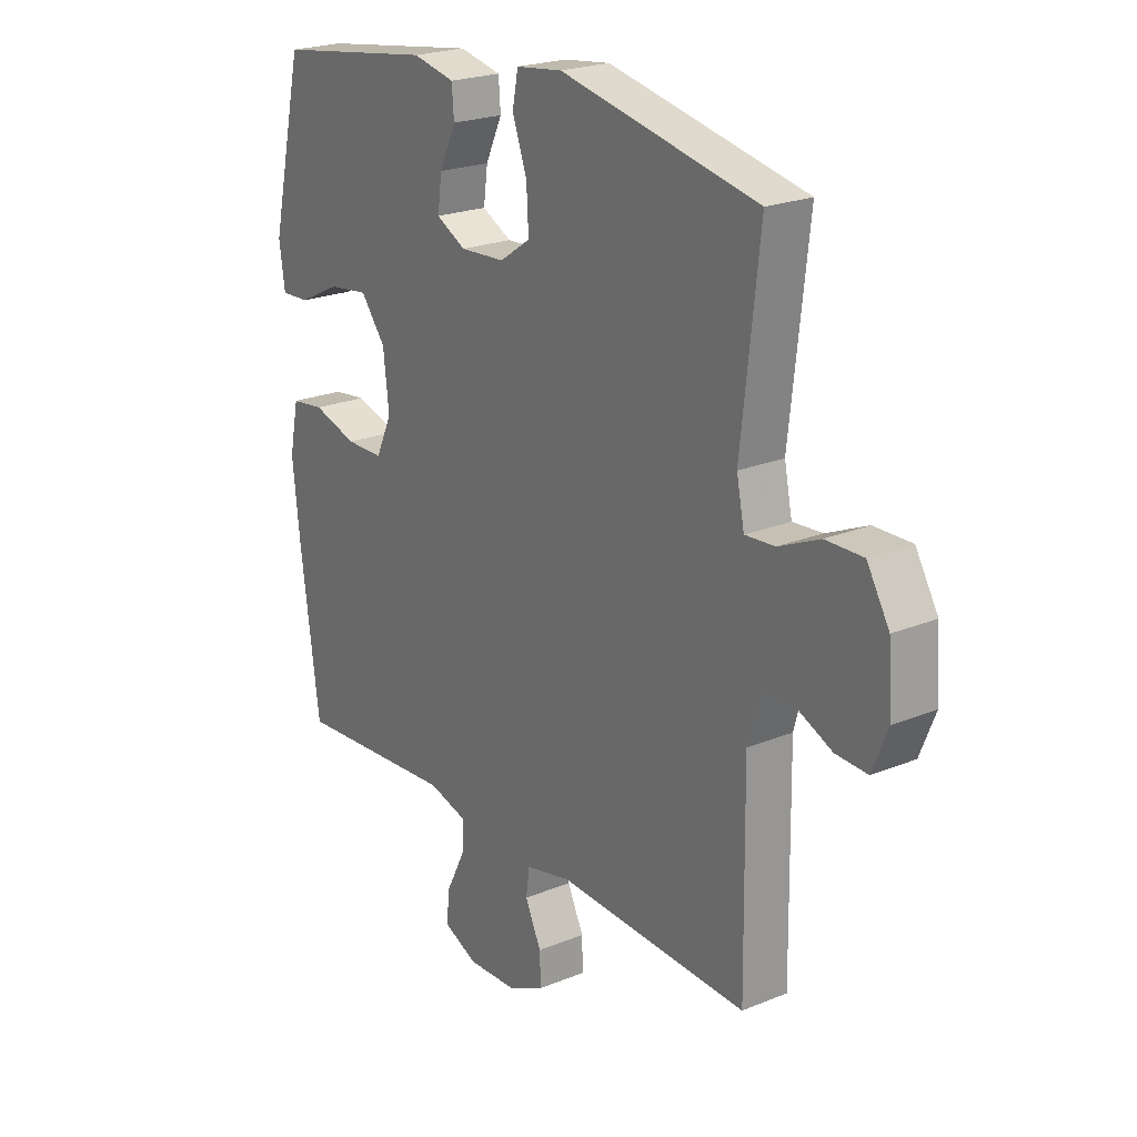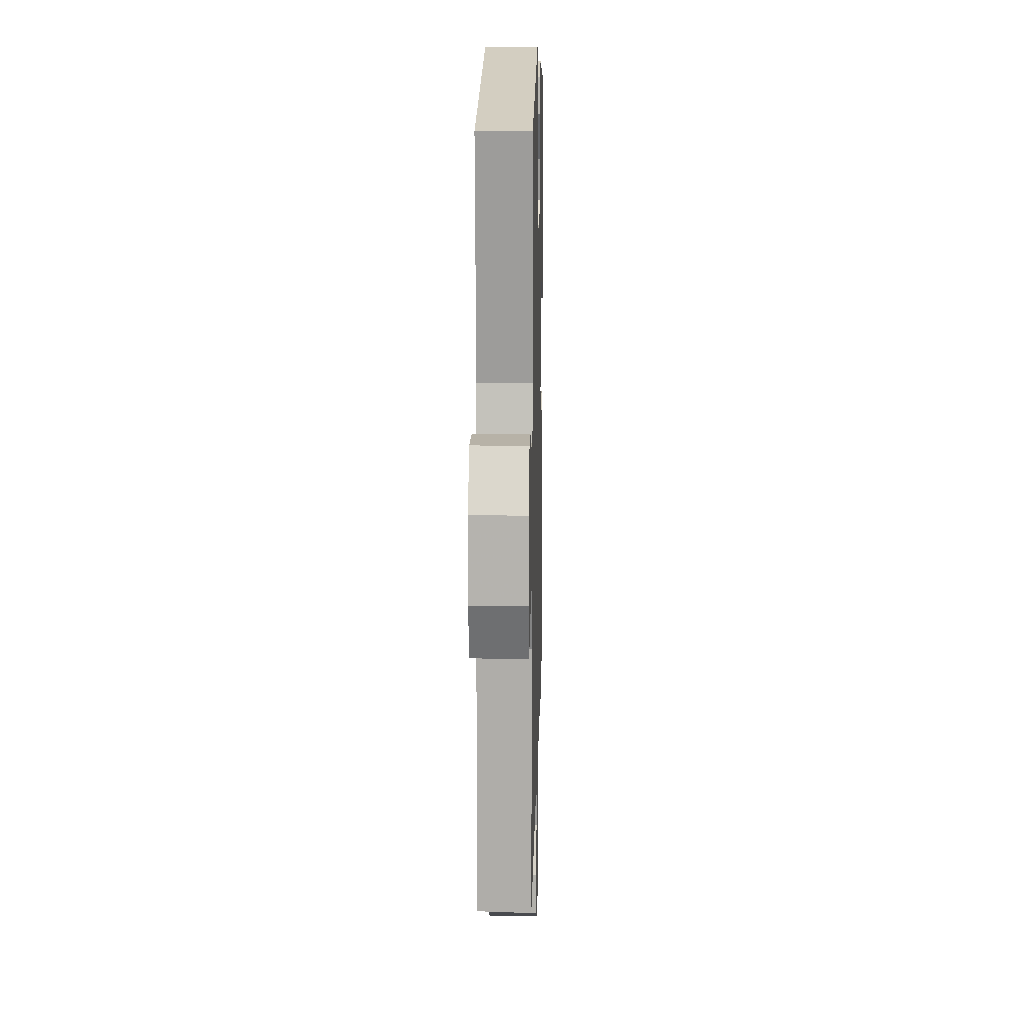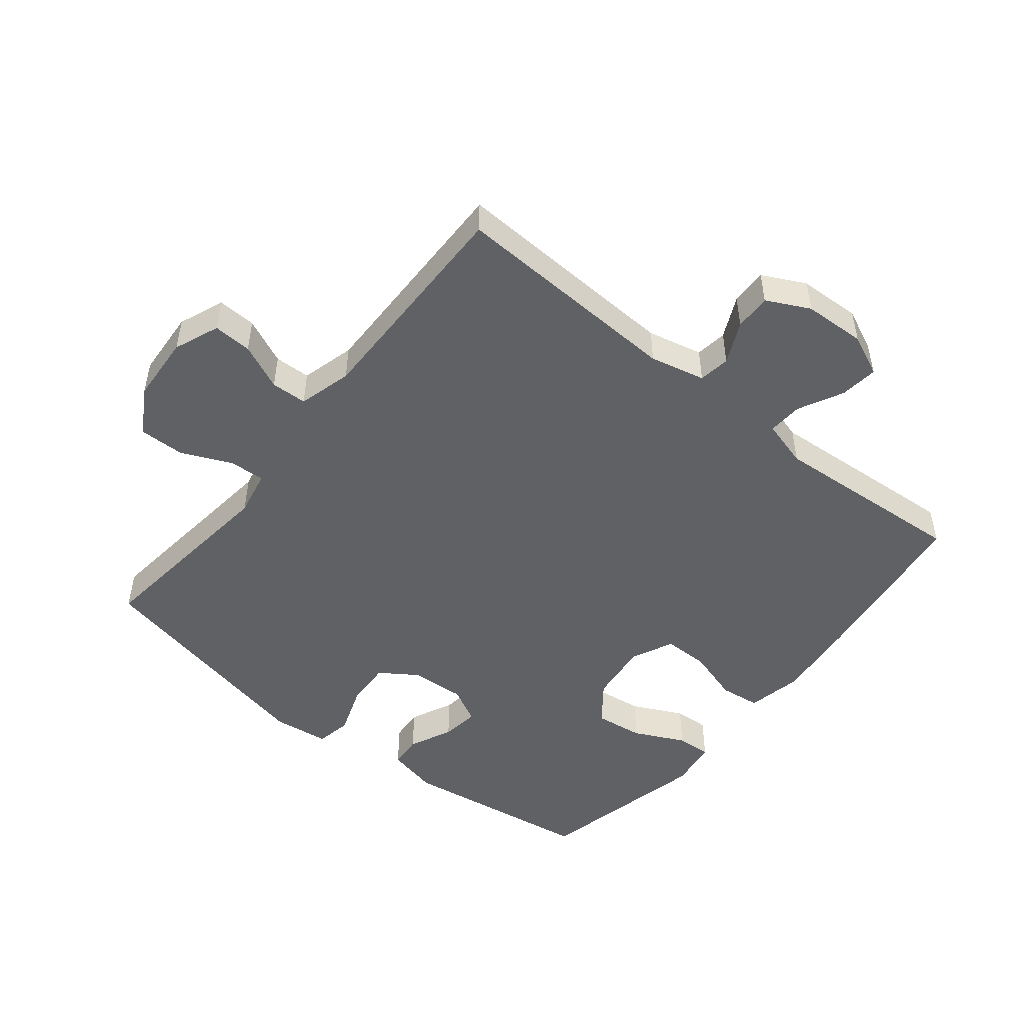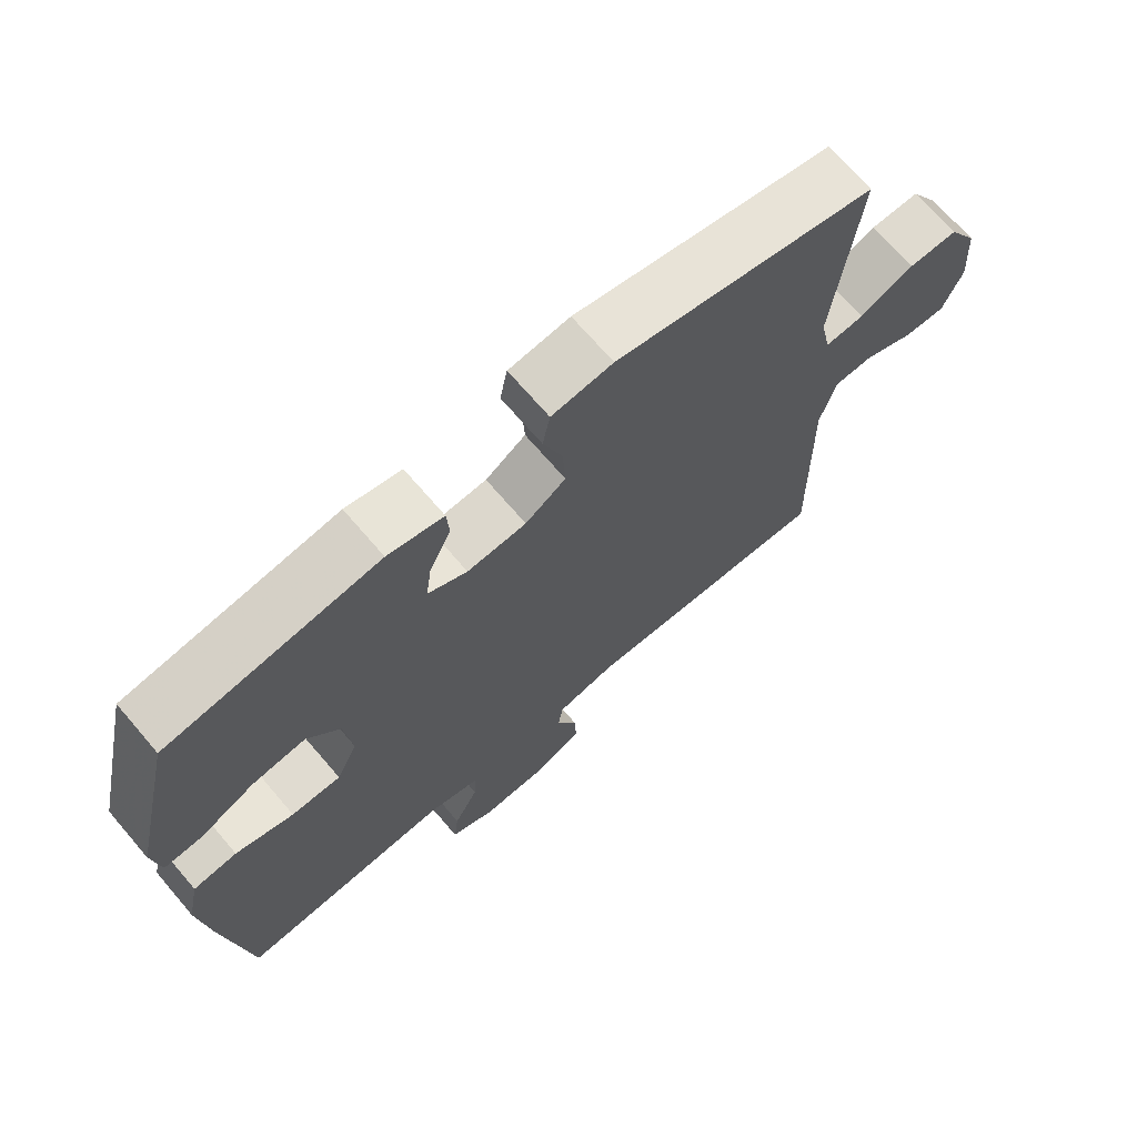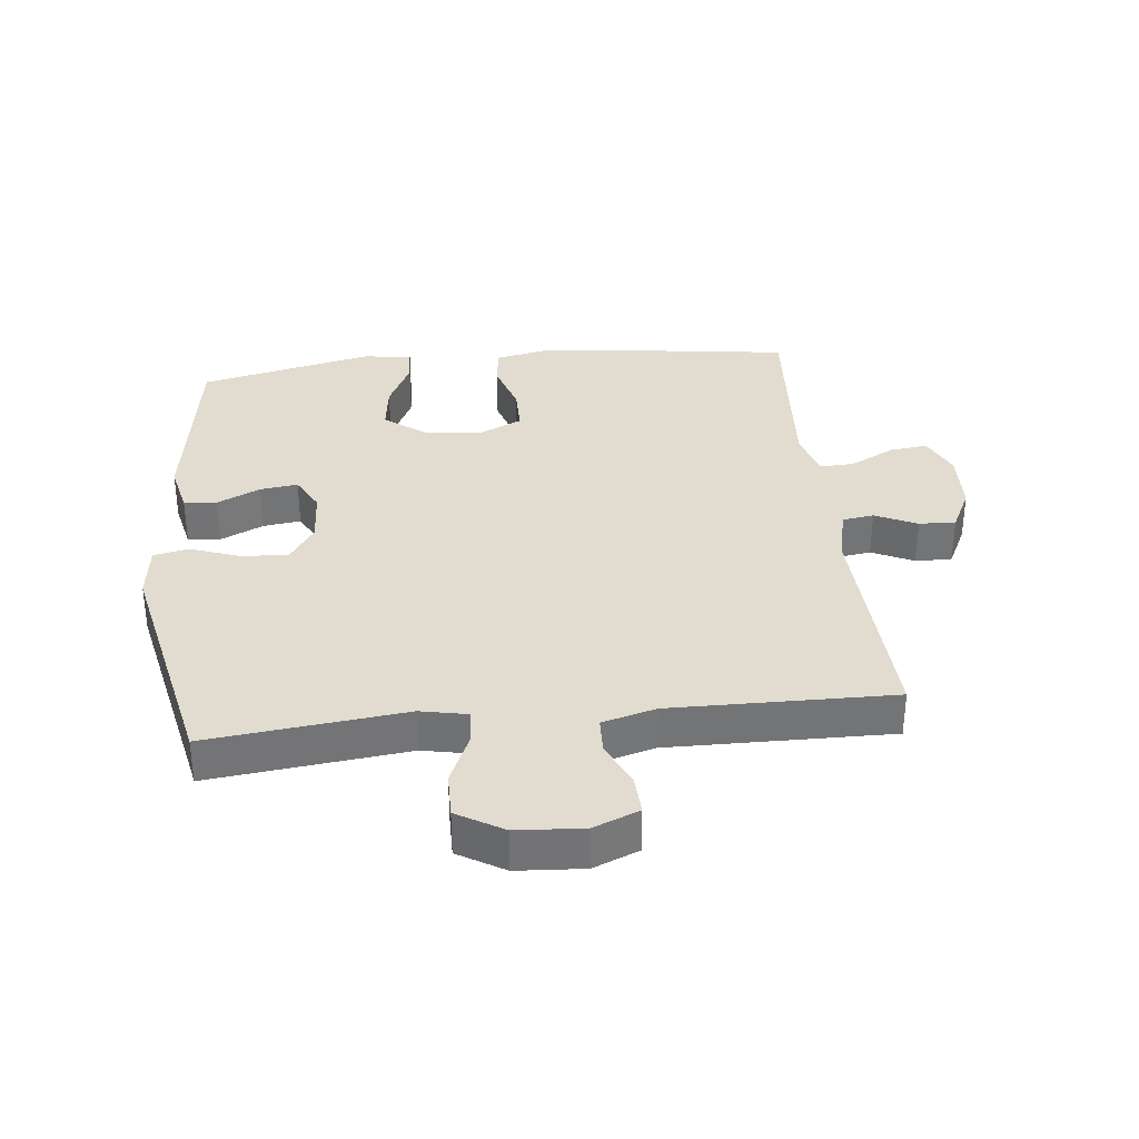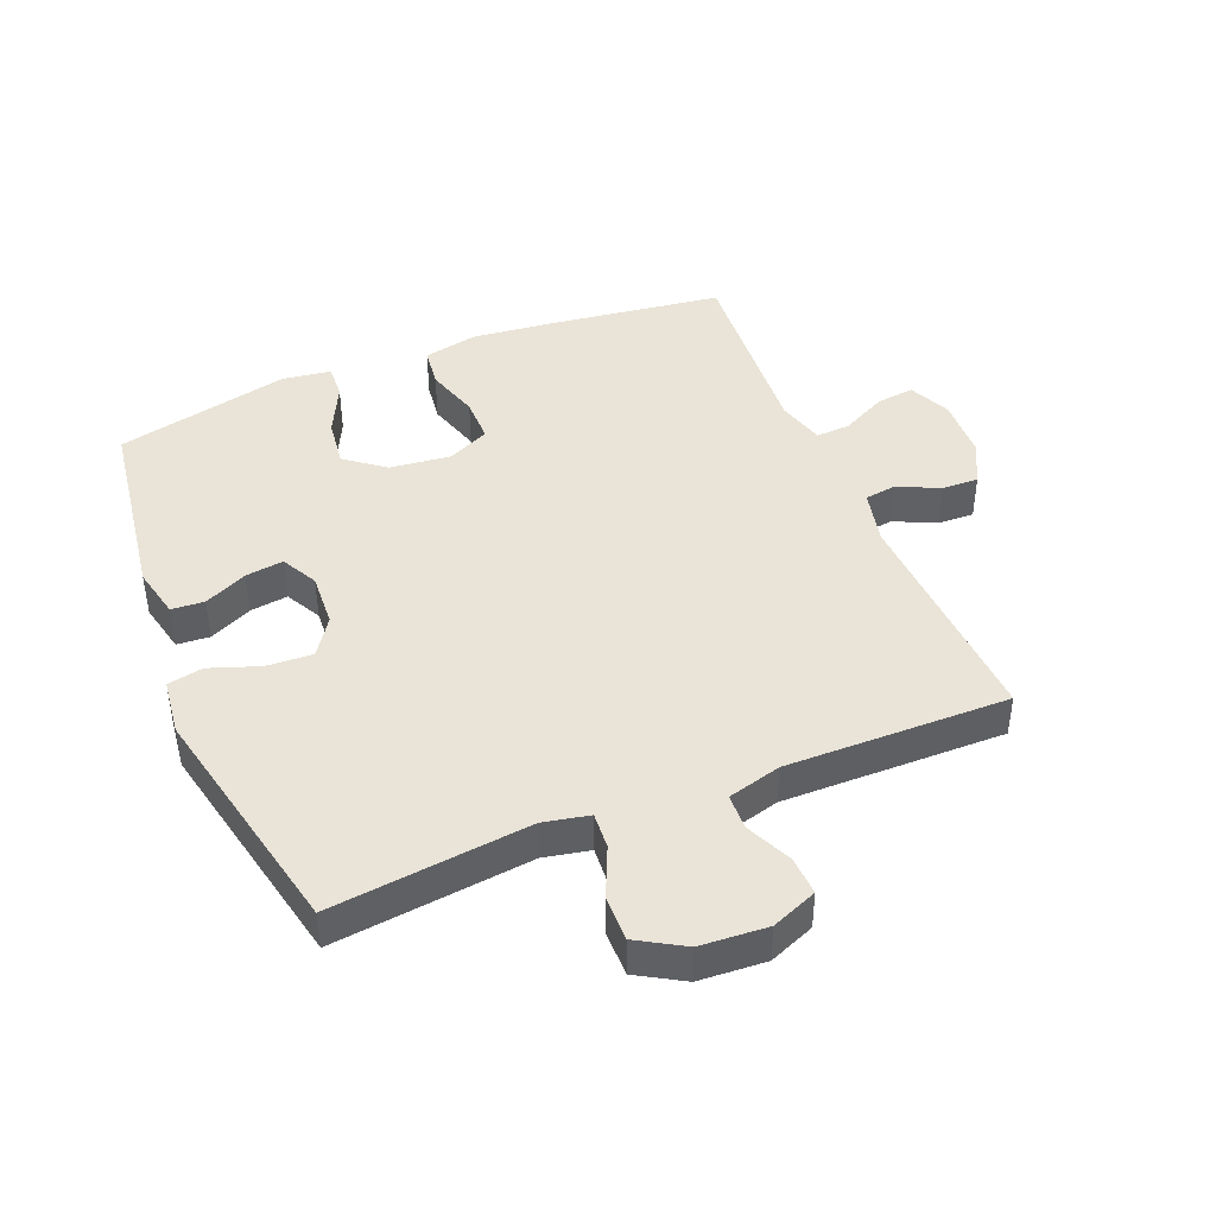
<metadata>
{"format":"obj","ext":"obj","renderer":"f3d","projection":"perspective","resolution":1024,"background":"white","views":[{"elev":22.3,"azim":54.6,"up":"+Z"},{"elev":13.3,"azim":91.4,"up":"+Z"},{"elev":-49.3,"azim":141.2,"up":"+Y"},{"elev":70.0,"azim":-40.6,"up":"+Z"},{"elev":34.2,"azim":83.9,"up":"+Y"},{"elev":43.4,"azim":67.7,"up":"+Y"}]}
</metadata>
<code>
v 0.5 0.07 -0.5
v 0.133 0.07 -0.483
v 0.046 0.07 -0.503
v 0.039 0.07 -0.553
v 0.07 0.07 -0.619
v 0.072 0.07 -0.677
v 0.004 0.07 -0.711
v -0.094 0.07 -0.715
v -0.16 0.07 -0.685
v -0.153 0.07 -0.625
v -0.117 0.07 -0.554
v -0.114 0.07 -0.499
v -0.189 0.07 -0.478
v -0.5 0.07 -0.5
v -0.537 0.07 -0.225
v -0.551 0.07 -0.095
v -0.533 0.07 -0.008
v -0.469 0.07 0
v -0.384 0.07 -0.026
v -0.312 0.07 -0.026
v -0.281 0.07 0.041
v -0.292 0.07 0.137
v -0.34 0.07 0.199
v -0.417 0.07 0.189
v -0.497 0.07 0.15
v -0.552 0.07 0.147
v -0.563 0.07 0.224
v -0.5 0.07 0.5
v -0.194 0.07 0.545
v -0.113 0.07 0.527
v -0.109 0.07 0.475
v -0.141 0.07 0.407
v -0.149 0.07 0.347
v -0.092 0.07 0.317
v -0.006 0.07 0.322
v 0.053 0.07 0.362
v 0.049 0.07 0.435
v 0.021 0.07 0.514
v 0.032 0.07 0.57
v 0.121 0.07 0.581
v 0.5 0.07 0.5
v 0.465 0.07 0.187
v 0.48 0.07 0.114
v 0.537 0.07 0.118
v 0.616 0.07 0.153
v 0.688 0.07 0.154
v 0.731 0.07 0.081
v 0.738 0.07 -0.025
v 0.709 0.07 -0.097
v 0.648 0.07 -0.094
v 0.575 0.07 -0.061
v 0.518 0.07 -0.063
v 0.495 0.07 -0.148
v 0.5 0 -0.5
v 0.133 0 -0.483
v 0.046 0 -0.503
v 0.039 0 -0.553
v 0.07 0 -0.619
v 0.072 0 -0.677
v 0.004 0 -0.711
v -0.094 0 -0.715
v -0.16 0 -0.685
v -0.153 0 -0.625
v -0.117 0 -0.554
v -0.114 0 -0.499
v -0.189 0 -0.478
v -0.5 0 -0.5
v -0.537 0 -0.225
v -0.551 0 -0.095
v -0.533 0 -0.008
v -0.469 0 0
v -0.384 0 -0.026
v -0.312 0 -0.026
v -0.281 0 0.041
v -0.292 0 0.137
v -0.34 0 0.199
v -0.417 0 0.189
v -0.497 0 0.15
v -0.552 0 0.147
v -0.563 0 0.224
v -0.5 0 0.5
v -0.194 0 0.545
v -0.113 0 0.527
v -0.109 0 0.475
v -0.141 0 0.407
v -0.149 0 0.347
v -0.092 0 0.317
v -0.006 0 0.322
v 0.053 0 0.362
v 0.049 0 0.435
v 0.021 0 0.514
v 0.032 0 0.57
v 0.121 0 0.581
v 0.5 0 0.5
v 0.465 0 0.187
v 0.48 0 0.114
v 0.537 0 0.118
v 0.616 0 0.153
v 0.688 0 0.154
v 0.731 0 0.081
v 0.738 0 -0.025
v 0.709 0 -0.097
v 0.648 0 -0.094
v 0.575 0 -0.061
v 0.518 0 -0.063
v 0.495 0 -0.148
f 48 49 50 51
f 48 51 52
f 47 48 52
f 44 45 46 47
f 43 44 47 52
f 39 40 41 42
f 37 38 39 42
f 36 37 42 43
f 35 36 43 52
f 29 30 31 32
f 29 32 33
f 28 29 33
f 27 28 33 34
f 24 25 26 27
f 23 24 27 34
f 16 17 18 19
f 16 19 20
f 13 14 15 16
f 12 13 16 20
f 8 9 10 11
f 8 11 12
f 7 8 12
f 4 5 6 7
f 3 4 7 12
f 2 3 12 20
f 53 1 2 20
f 22 23 34 35
f 21 22 35 52
f 20 21 52 53
f 104 103 102 101
f 105 104 101
f 105 101 100
f 100 99 98 97
f 105 100 97 96
f 95 94 93 92
f 95 92 91 90
f 96 95 90 89
f 105 96 89 88
f 85 84 83 82
f 86 85 82
f 86 82 81
f 87 86 81 80
f 80 79 78 77
f 87 80 77 76
f 72 71 70 69
f 73 72 69
f 69 68 67 66
f 73 69 66 65
f 64 63 62 61
f 65 64 61
f 65 61 60
f 60 59 58 57
f 65 60 57 56
f 73 65 56 55
f 73 55 54 106
f 88 87 76 75
f 105 88 75 74
f 106 105 74 73
f 1 54 55 2
f 2 55 56 3
f 3 56 57 4
f 4 57 58 5
f 5 58 59 6
f 6 59 60 7
f 7 60 61 8
f 8 61 62 9
f 9 62 63 10
f 10 63 64 11
f 11 64 65 12
f 12 65 66 13
f 13 66 67 14
f 14 67 68 15
f 15 68 69 16
f 16 69 70 17
f 17 70 71 18
f 18 71 72 19
f 19 72 73 20
f 20 73 74 21
f 21 74 75 22
f 22 75 76 23
f 23 76 77 24
f 24 77 78 25
f 25 78 79 26
f 26 79 80 27
f 27 80 81 28
f 28 81 82 29
f 29 82 83 30
f 30 83 84 31
f 31 84 85 32
f 32 85 86 33
f 33 86 87 34
f 34 87 88 35
f 35 88 89 36
f 36 89 90 37
f 37 90 91 38
f 38 91 92 39
f 39 92 93 40
f 40 93 94 41
f 41 94 95 42
f 42 95 96 43
f 43 96 97 44
f 44 97 98 45
f 45 98 99 46
f 46 99 100 47
f 47 100 101 48
f 48 101 102 49
f 49 102 103 50
f 50 103 104 51
f 51 104 105 52
f 52 105 106 53
f 53 106 54 1

</code>
